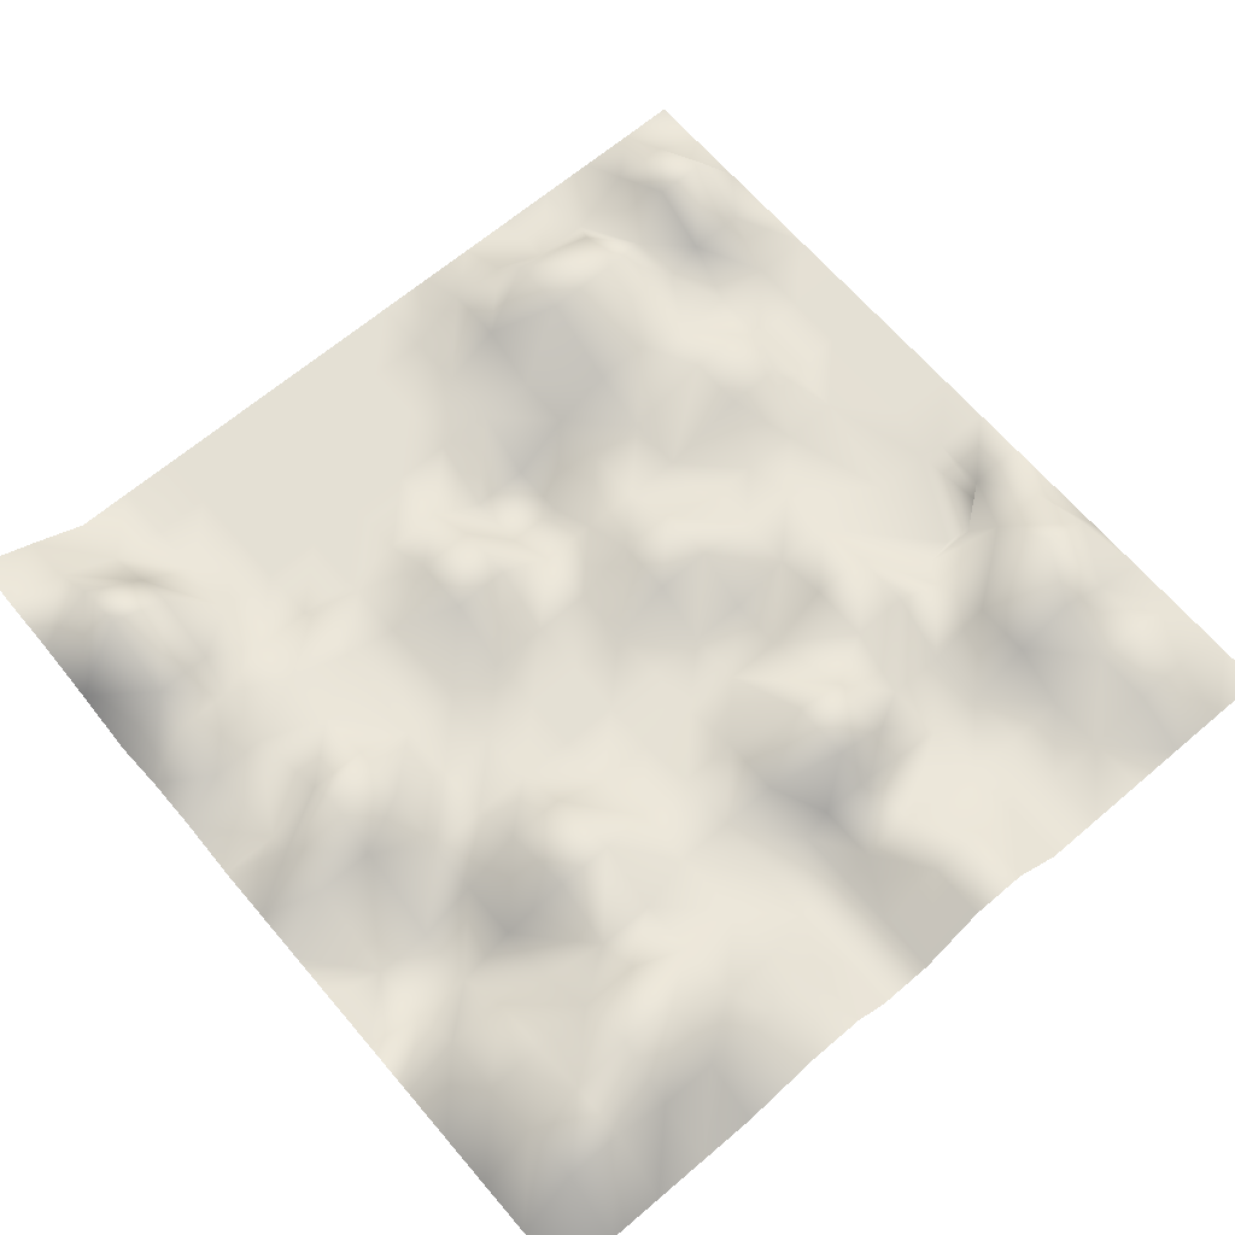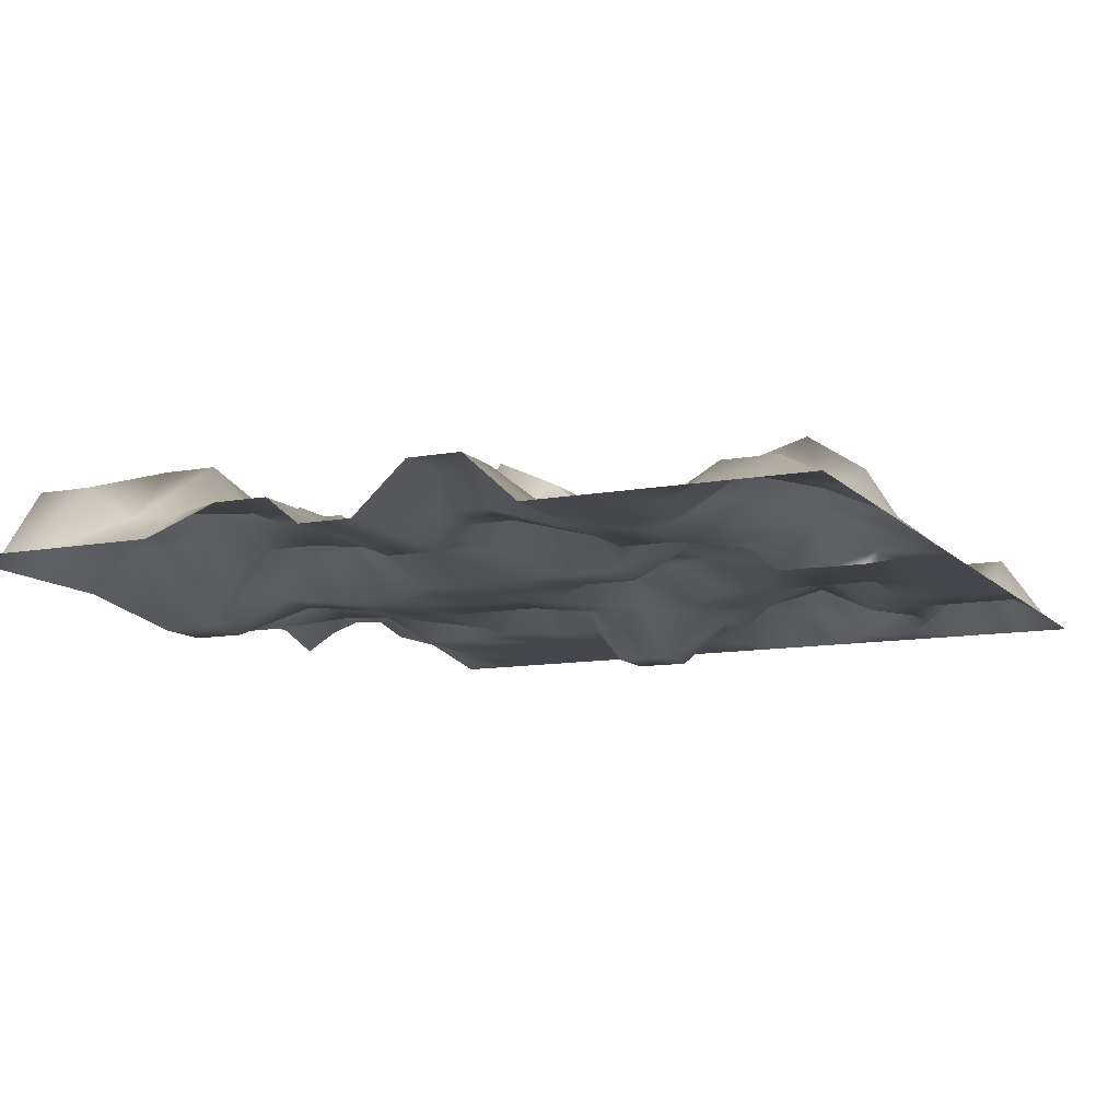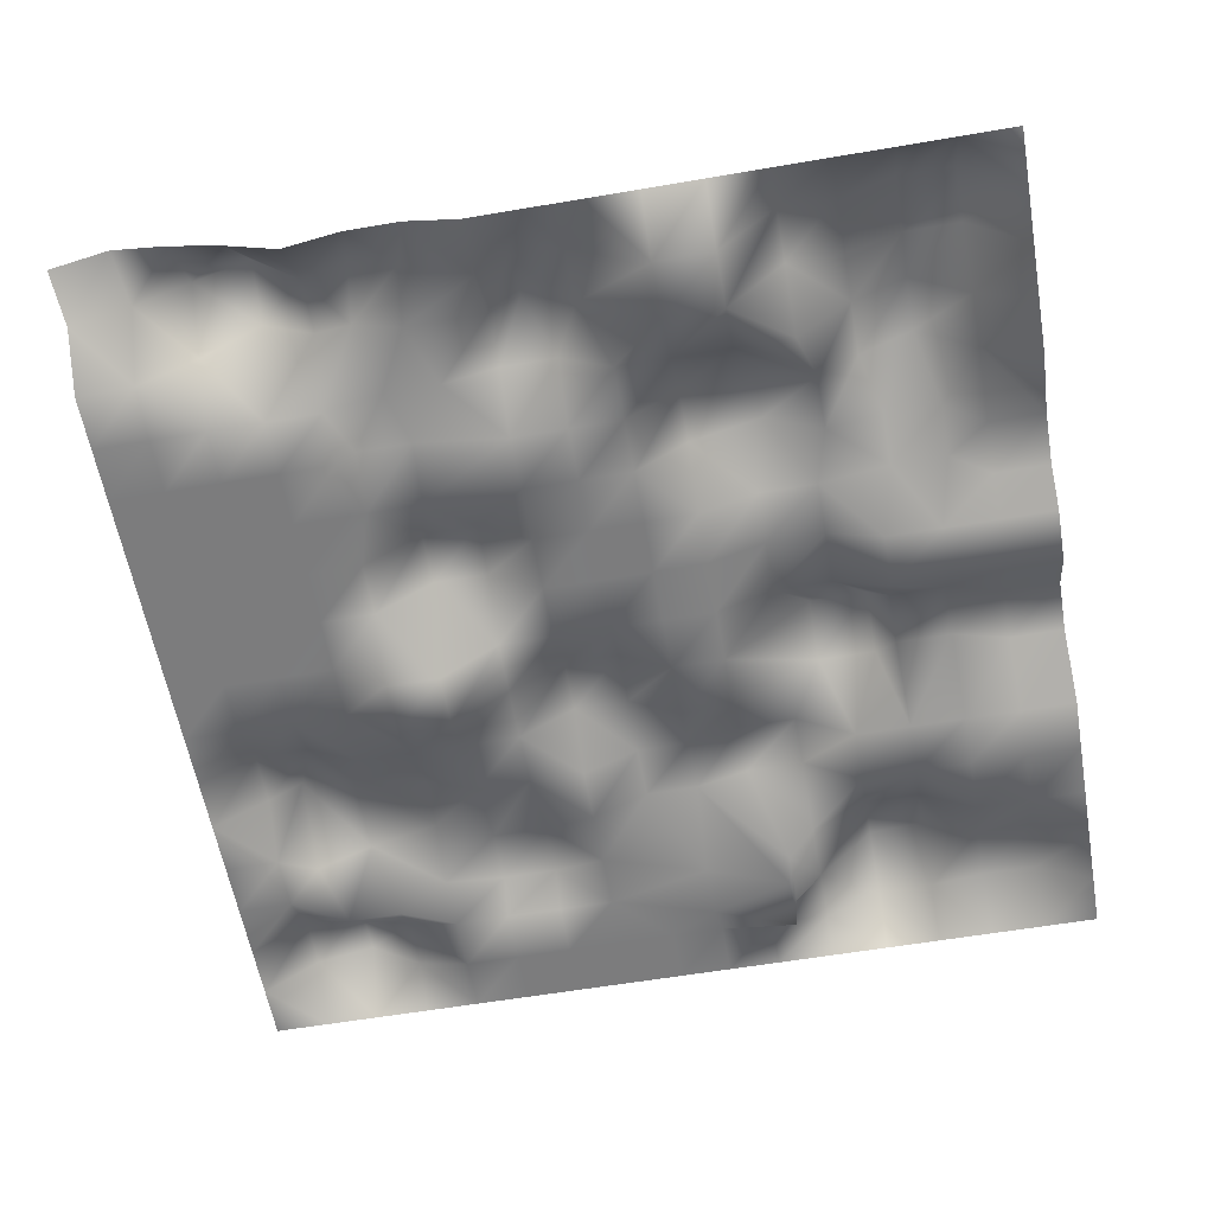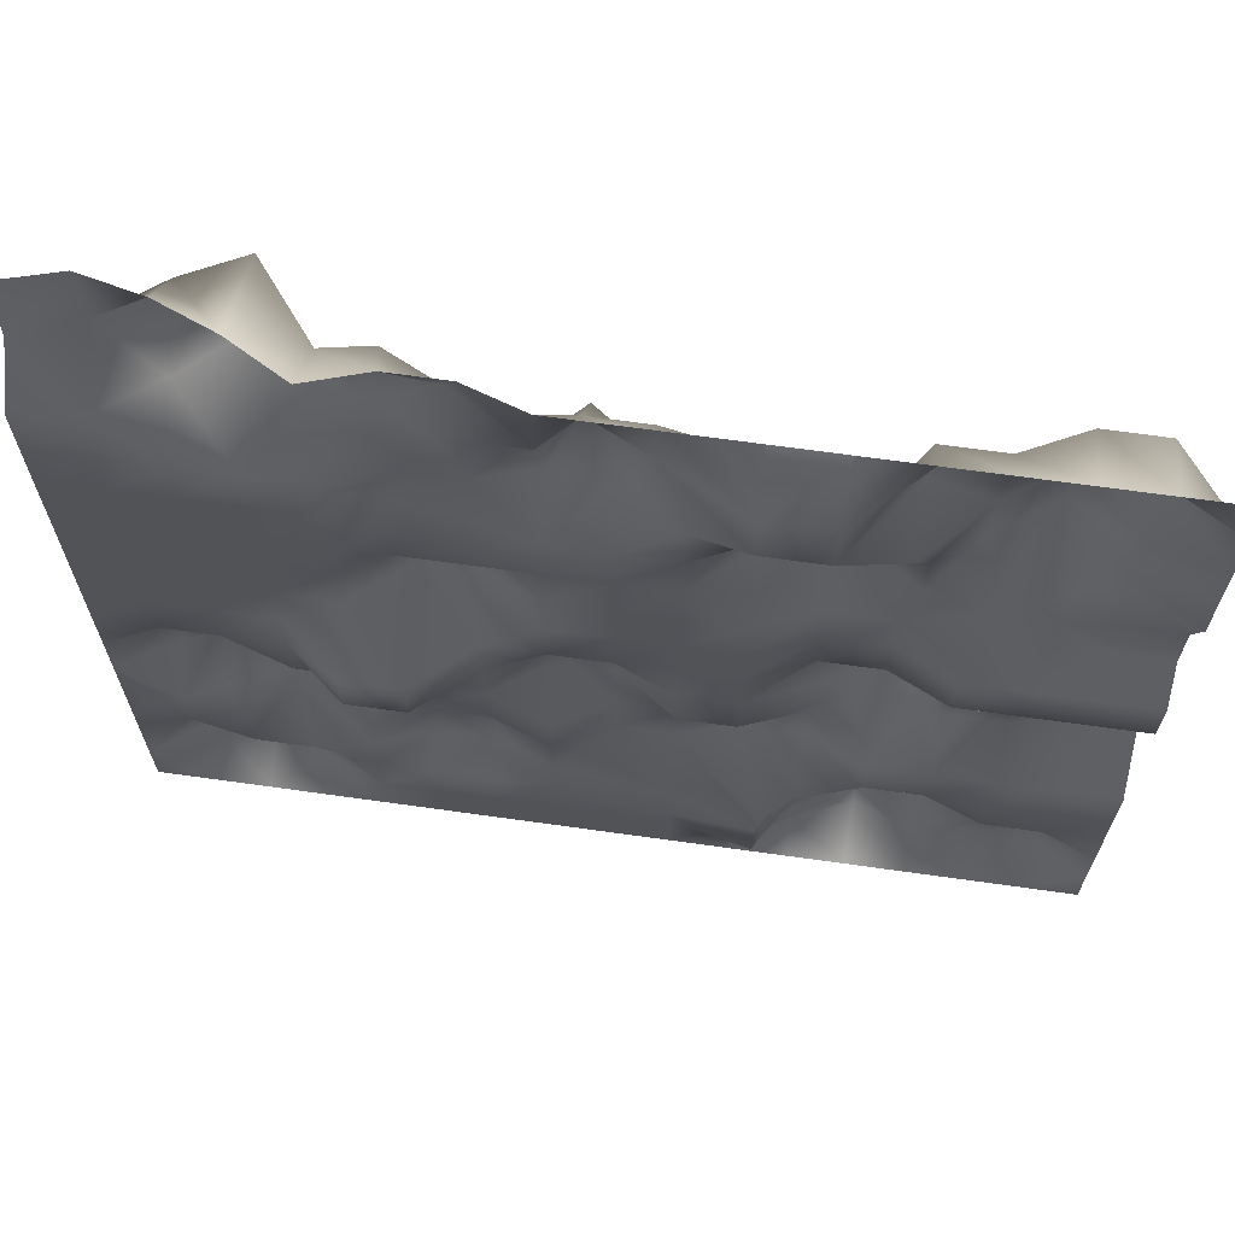
<metadata>
{"format":"obj","ext":"obj","renderer":"f3d","projection":"perspective","resolution":1024,"background":"white","views":[{"elev":66.1,"azim":49.5,"up":"+Y"},{"elev":-11.0,"azim":114.9,"up":"+Y"},{"elev":-58.8,"azim":10.0,"up":"+Y"},{"elev":67.7,"azim":8.0,"up":"+Z"}]}
</metadata>
<code>
o 平面
v -1.01 0.1142 0.9933
v 1 0 1
v -1 -0 -1
v 1 -0 -1
v 0 0 1
v 0 -0 -1
v 0.5 0 1
v 0.5 -0 -1
v -0.5 -0 -1
v -0.5 0 1
v -1 0 0
v 1 0 0
v 0 0 0
v 0.5 0.05647 -0
v -0.5 -0.1039 0
v -1 0 0.5
v 1 0 0.5
v 0 0 0.5
v 0.5323 0.05993 0.5
v -0.5 0 0.5
v 1 -0 -0.5
v 0 0.06205 -0.5
v 0.5 -0 -0.5
v -0.5 0.06057 -0.5
v -1 -0 -0.5
v 0.2387 -0 -1
v 0.2387 0 1
v 0.2387 0 0
v 0.2387 0.09725 0.5
v 0.2387 0.09739 -0.5
v 0.75 0 1
v 0.75 -0 -1
v 0.75 0 0
v 0.75 0.2097 0.5
v 0.75 -0 -0.5
v -0.25 0.04028 1
v -0.25 -0 -1
v -0.25 0 0
v -0.3384 0.04788 0.5
v -0.25 0.06887 -0.561
v -0.75 -0 -1
v -0.75 0.1187 1
v -0.75 0 0
v -0.75 0 0.5
v -0.8059 0.07274 -0.5874
v -1 0 0.75
v 1 0 0.75
v -0.05831 0.1561 0.75
v 0.5 0.09839 0.75
v -0.5 0.1289 0.75
v 0.2387 -0.07735 0.75
v 0.75 0.1608 0.75
v -0.3019 0.0479 0.7678
v -0.75 0.107 0.7447
v 1 0.06308 0.2041
v 0 0 0.25
v 0.5 0.05251 0.25
v -0.5 0 0.25
v -1 0 0.25
v 0.2387 0 0.25
v 0.7853 0.08699 0.25
v -0.25 0.09929 0.25
v -0.75 0 0.25
v -1 -0 -0.25
v 1 0.1126 -0.25
v 0 0.08238 -0.25
v 0.5721 0.137 -0.25
v -0.5 -0 -0.25
v 0.2387 -0 -0.25
v 0.7451 0.05298 -0.18
v -0.25 -0 -0.25
v -0.75 0.0768 -0.25
v 1 -0 -0.7502
v 0.109 -0 -0.822
v 0.5 0.199 -0.8037
v -0.5 -0 -0.7502
v -1 -0 -0.7502
v 0.3078 -0.04138 -0.7886
v 0.75 0.0721 -0.7502
v -0.25 -0 -0.7502
v -0.75 0.1452 -0.7737
v 0.875 0 1
v 0.875 -0 -1
v 0.875 0 0
v 0.875 0.0791 0.5
v 0.875 -0 -0.5
v 0.875 0.1608 0.75
v 0.875 0.06308 0.2041
v 0.875 0.1126 -0.25
v 0.875 0.0721 -0.7502
v 0.625 -0 -1
v 0.625 0 0
v 0.625 0.1306 0.5
v 0.625 -0 -0.5
v 0.625 0 1
v 0.625 0.09839 0.75
v 0.6603 0.08699 0.25
v 0.6201 0.05298 -0.18
v 0.625 0.139 -0.7502
v 0.3693 0 1
v 0.3693 -0 -1
v 0.3693 0.05647 -0
v 0.4017 0.1572 0.5
v 0.3693 0.09739 -0.5
v 0.3693 -0.07735 0.75
v 0.3693 0.05251 0.25
v 0.4414 0.137 -0.25
v 0.3693 0.05998 -0.8037
v 0.1193 -0 -1
v 0.1193 0 0
v 0.1193 0 0.5
v 0.1193 0.06205 -0.5
v 0.1193 0 1
v 0.06102 0.06995 0.75
v 0.1193 0 0.25
v 0.1193 -0 -0.25
v 0.2974 -0.04138 -0.8604
v -0.125 0 1
v -0.125 -0 -1
v -0.125 0 0
v -0.125 0 0.5
v -0.125 -0 -0.5
v -0.125 0.08617 0.75
v -0.125 0 0.25
v -0.125 0.08238 -0.25
v -0.125 -0 -0.7502
v -0.375 -0 -1
v -0.375 -0.1039 0
v -0.4634 0.04788 0.5
v -0.375 0.06887 -0.561
v -0.375 0.04028 1
v -0.4144 0.1024 0.7678
v -0.375 0.09929 0.25
v -0.375 -0 -0.25
v -0.375 -0 -0.7502
v -0.625 0.06891 1
v -0.625 -0 -1
v -0.625 0 0
v -0.625 0 0.5
v -0.6809 0.1333 -0.5874
v -0.625 0.217 0.75
v -0.625 0 0.25
v -0.625 -0 -0.25
v -0.625 0.05733 -0.7737
v -0.875 -0 -1
v -0.875 0 0
v -0.875 0 0.5
v -0.875 -0 -0.5
v -0.8802 0.147 1.001
v -0.875 0.01892 0.7447
v -0.875 0 0.25
v -0.875 0.0768 -0.25
v -0.875 0.08791 -0.7502
v -0.9948 0.07961 0.8742
v 1 0 0.875
v -0.05831 0.06995 0.875
v 0.5 0.09839 0.875
v -0.5 0.1289 0.875
v 0.2387 -0.07735 0.875
v 0.75 0.1608 0.875
v -0.2844 0.08415 0.8928
v -0.75 0.2256 0.8697
v 0.875 0.1608 0.875
v 0.625 0.09839 0.875
v 0.3693 -0.07735 0.875
v 0.06102 0.06995 0.875
v -0.125 0 0.875
v -0.3969 0.1386 0.8928
v -0.625 0.2859 0.875
v -0.8646 0.1314 0.8764
v 1 0 0.625
v 0 0.08617 0.625
v 0.5 0 0.625
v -0.5 0 0.625
v 0.2387 0 0.625
v 0.75 0.2097 0.625
v -0.25 0.04788 0.625
v -0.75 0 0.625
v -1 0 0.625
v 0.875 0.0791 0.625
v 0.625 0.1306 0.625
v 0.3693 0 0.625
v 0.1193 0 0.625
v -0.125 0.08617 0.625
v -0.375 0.04788 0.625
v -0.625 0 0.625
v -0.875 0 0.625
v -1 0 0.375
v 1 0.06308 0.3291
v 0 0 0.375
v 0.5323 0.05993 0.375
v -0.5 0 0.375
v 0.2387 0.09725 0.375
v 0.7853 0.08699 0.375
v -0.3384 0 0.375
v -0.75 0 0.375
v 0.875 0.06308 0.3291
v 0.6603 0.08699 0.375
v 0.4017 0.1572 0.375
v 0.1193 0 0.375
v -0.125 0 0.375
v -0.4634 0 0.375
v -0.625 0 0.375
v -0.875 0 0.375
v 1 0 0.125
v 0 0 0.125
v 0.5 0.05251 0.125
v -0.5 0 0.125
v 0.2387 0 0.125
v 0.75 0 0.125
v -0.25 0.09929 0.125
v -0.75 0 0.125
v -1 0 0.125
v 0.875 0 0.125
v 0.625 0 0.125
v 0.3693 0.05251 0.125
v 0.1193 0 0.125
v -0.125 0 0.125
v -0.375 0.09929 0.125
v -0.625 0 0.125
v -0.875 0 0.125
v -1 -0 -0.125
v 1 0.1126 -0.125
v 0 0.08238 -0.125
v 0.5721 0.1935 -0.125
v -0.5 -0.1039 -0.125
v 0.2387 -0 -0.125
v 0.7451 0.05298 -0.05501
v -0.25 -0 -0.125
v -0.75 -0 -0.125
v 0.875 0.1126 -0.125
v 0.6201 0.05298 -0.05501
v 0.4414 0.1935 -0.125
v 0.1193 -0 -0.125
v -0.125 0.08238 -0.125
v -0.375 -0.1039 -0.125
v -0.625 -0 -0.125
v -0.875 -0 -0.125
v 1 -0 -0.375
v 0 0.06205 -0.375
v 0.5 -0 -0.375
v -0.5 0.06057 -0.375
v 0.2387 0.09739 -0.375
v 0.75 -0 -0.375
v -0.25 -0 -0.375
v -0.8059 0.1495 -0.3888
v -1 -0 -0.375
v 0.875 -0 -0.375
v 0.625 -0 -0.375
v 0.3693 0.09739 -0.375
v 0.1193 0.06205 -0.375
v -0.125 -0 -0.375
v -0.375 -0 -0.375
v -0.6809 0.1333 -0.3888
v -0.875 0.0768 -0.375
v -1 -0 -0.6251
v 1 -0 -0.6251
v 0.109 -0 -0.6969
v 0.5 0.08253 -0.6251
v -0.5 -0 -0.6251
v 0.3078 -0.04138 -0.6635
v 0.75 -0 -0.6251
v -0.25 0.06887 -0.6861
v -0.75 -0 -0.6987
v 0.875 -0 -0.6251
v 0.625 0.08253 -0.6251
v 0.3693 -0 -0.6251
v 0.2974 -0.04138 -0.7353
v -0.125 -0 -0.6251
v -0.375 0.06887 -0.6861
v -0.625 -0 -0.6987
v -0.875 -0 -0.6251
v 1 -0 -0.8751
v 0 -0 -0.8751
v 0.5 0.1165 -0.9286
v -0.5 -0 -0.8751
v 0.2387 -0 -0.8751
v 0.75 0.0721 -0.8751
v -0.25 -0 -0.8751
v -0.75 0.1452 -0.8986
v -1 -0 -0.8751
v 0.875 0.0721 -0.8751
v 0.625 0.0565 -0.8751
v 0.3693 0.05998 -0.9286
v 0.1193 -0 -0.8751
v -0.125 -0 -0.8751
v -0.375 -0 -0.8751
v -0.625 0.05733 -0.8986
v -0.875 0.08791 -0.8751
f 273 83 282
f 274 119 286
f 284 8 101
f 288 9 137
f 208 138 220
f 207 102 216
f 206 120 218
f 205 84 214
f 171 85 180
f 172 121 184
f 182 19 103
f 174 139 186
f 254 24 140
f 241 104 250
f 240 122 252
f 239 86 248
f 243 112 251
f 175 111 183
f 209 110 217
f 277 109 285
f 244 94 249
f 176 93 181
f 210 92 215
f 283 32 91
f 245 130 253
f 185 39 129
f 219 38 128
f 279 127 287
f 246 148 255
f 178 147 187
f 212 146 221
f 289 41 145
f 170 54 150
f 161 132 168
f 160 96 164
f 159 114 166
f 158 141 169
f 157 105 165
f 156 123 167
f 155 87 163
f 196 151 204
f 195 133 202
f 194 97 198
f 200 60 115
f 189 88 197
f 190 124 201
f 199 57 106
f 192 142 203
f 230 152 238
f 229 134 236
f 228 98 232
f 227 116 234
f 223 89 231
f 224 125 235
f 225 107 233
f 237 68 143
f 264 153 272
f 263 135 270
f 266 79 99
f 268 78 117
f 271 76 144
f 259 108 267
f 258 126 269
f 265 73 90
f 265 79 262
f 231 70 228
f 197 61 194
f 163 52 160
f 248 35 244
f 180 34 176
f 214 33 210
f 282 32 278
f 259 99 75
f 225 98 67
f 191 97 57
f 164 49 157
f 275 91 8
f 207 92 14
f 181 19 173
f 249 23 241
f 261 108 78
f 227 107 69
f 193 106 60
f 165 51 159
f 250 30 243
f 182 29 175
f 216 28 209
f 284 26 277
f 268 74 258
f 234 66 224
f 200 56 190
f 156 114 48
f 285 6 274
f 217 13 206
f 183 18 172
f 251 22 240
f 263 126 80
f 235 71 229
f 201 62 195
f 167 53 161
f 245 122 40
f 177 121 39
f 218 38 211
f 286 37 279
f 270 76 260
f 236 68 226
f 202 58 192
f 158 132 50
f 287 9 276
f 208 128 15
f 174 129 20
f 253 24 242
f 264 144 81
f 230 143 72
f 203 63 196
f 162 141 54
f 246 140 45
f 186 44 178
f 220 43 212
f 288 41 280
f 272 77 256
f 238 64 222
f 204 59 188
f 154 150 46
f 281 145 3
f 221 11 213
f 187 16 179
f 247 148 25
f 149 154 1
f 136 162 42
f 131 158 10
f 36 167 161
f 5 166 156
f 100 159 27
f 95 157 7
f 82 160 31
f 82 155 163
f 118 156 167
f 7 165 100
f 136 158 169
f 113 159 166
f 31 164 95
f 131 161 168
f 42 170 149
f 150 179 46
f 54 186 178
f 132 174 50
f 123 177 53
f 114 172 48
f 105 175 51
f 49 181 173
f 87 176 52
f 150 178 187
f 53 185 132
f 52 181 96
f 51 183 114
f 50 186 141
f 105 173 182
f 48 184 123
f 47 180 87
f 147 188 16
f 139 196 44
f 20 202 192
f 121 195 39
f 111 190 18
f 103 193 29
f 93 191 19
f 85 194 34
f 20 203 139
f 19 199 103
f 18 201 121
f 85 189 197
f 29 200 111
f 34 198 93
f 39 202 129
f 44 204 147
f 151 213 59
f 142 212 63
f 133 208 58
f 124 211 62
f 115 206 56
f 106 209 60
f 57 215 207
f 88 210 61
f 63 221 151
f 62 219 133
f 97 210 215
f 60 217 115
f 55 214 88
f 56 218 124
f 57 216 106
f 58 220 142
f 146 222 11
f 138 230 43
f 128 226 15
f 120 229 38
f 13 234 224
f 102 227 28
f 14 232 225
f 84 228 33
f 15 237 138
f 14 233 102
f 13 235 120
f 12 231 84
f 28 234 110
f 92 228 232
f 38 236 128
f 43 238 146
f 152 247 64
f 72 254 246
f 68 253 242
f 71 252 245
f 66 251 240
f 69 250 243
f 67 249 241
f 89 244 70
f 72 255 152
f 71 253 134
f 70 249 98
f 69 251 116
f 65 248 89
f 125 240 252
f 107 241 250
f 143 242 254
f 148 256 25
f 140 264 45
f 130 260 24
f 40 269 263
f 112 258 22
f 30 267 261
f 94 259 23
f 86 262 35
f 21 265 86
f 22 269 122
f 23 267 104
f 140 260 271
f 112 261 268
f 94 262 266
f 40 270 130
f 45 272 148
f 153 281 77
f 144 280 81
f 135 276 76
f 126 279 80
f 74 285 274
f 108 277 78
f 75 283 275
f 90 278 79
f 81 289 153
f 80 287 135
f 79 283 99
f 117 277 285
f 144 276 288
f 108 275 284
f 126 274 286
f 73 282 90
f 273 4 83
f 274 6 119
f 284 275 8
f 288 276 9
f 208 15 138
f 207 14 102
f 206 13 120
f 205 12 84
f 171 17 85
f 172 18 121
f 182 173 19
f 174 20 139
f 254 242 24
f 241 23 104
f 240 22 122
f 239 21 86
f 243 30 112
f 175 29 111
f 209 28 110
f 277 26 109
f 244 35 94
f 176 34 93
f 210 33 92
f 283 278 32
f 245 40 130
f 185 177 39
f 219 211 38
f 279 37 127
f 246 45 148
f 178 44 147
f 212 43 146
f 289 280 41
f 170 162 54
f 161 53 132
f 160 52 96
f 159 51 114
f 158 50 141
f 157 49 105
f 156 48 123
f 155 47 87
f 196 63 151
f 195 62 133
f 194 61 97
f 200 193 60
f 189 55 88
f 190 56 124
f 199 191 57
f 192 58 142
f 230 72 152
f 229 71 134
f 228 70 98
f 227 69 116
f 223 65 89
f 224 66 125
f 225 67 107
f 237 226 68
f 264 81 153
f 263 80 135
f 266 262 79
f 268 261 78
f 271 260 76
f 259 75 108
f 258 74 126
f 265 257 73
f 265 90 79
f 231 89 70
f 197 88 61
f 163 87 52
f 248 86 35
f 180 85 34
f 214 84 33
f 282 83 32
f 259 266 99
f 225 232 98
f 191 198 97
f 164 96 49
f 275 283 91
f 207 215 92
f 181 93 19
f 249 94 23
f 261 267 108
f 227 233 107
f 193 199 106
f 165 105 51
f 250 104 30
f 182 103 29
f 216 102 28
f 284 101 26
f 268 117 74
f 234 116 66
f 200 115 56
f 156 166 114
f 285 109 6
f 217 110 13
f 183 111 18
f 251 112 22
f 263 269 126
f 235 125 71
f 201 124 62
f 167 123 53
f 245 252 122
f 177 184 121
f 218 120 38
f 286 119 37
f 270 135 76
f 236 134 68
f 202 133 58
f 158 168 132
f 287 127 9
f 208 219 128
f 174 185 129
f 253 130 24
f 264 271 144
f 230 237 143
f 203 142 63
f 162 169 141
f 246 254 140
f 186 139 44
f 220 138 43
f 288 137 41
f 272 153 77
f 238 152 64
f 204 151 59
f 154 170 150
f 281 289 145
f 221 146 11
f 187 147 16
f 247 255 148
f 149 170 154
f 136 169 162
f 131 168 158
f 36 118 167
f 5 113 166
f 100 165 159
f 95 164 157
f 82 163 160
f 82 2 155
f 118 5 156
f 7 157 165
f 136 10 158
f 113 27 159
f 31 160 164
f 131 36 161
f 42 162 170
f 150 187 179
f 54 141 186
f 132 185 174
f 123 184 177
f 114 183 172
f 105 182 175
f 49 96 181
f 87 180 176
f 150 54 178
f 53 177 185
f 52 176 181
f 51 175 183
f 50 174 186
f 105 49 173
f 48 172 184
f 47 171 180
f 147 204 188
f 139 203 196
f 20 129 202
f 121 201 195
f 111 200 190
f 103 199 193
f 93 198 191
f 85 197 194
f 20 192 203
f 19 191 199
f 18 190 201
f 85 17 189
f 29 193 200
f 34 194 198
f 39 195 202
f 44 196 204
f 151 221 213
f 142 220 212
f 133 219 208
f 124 218 211
f 115 217 206
f 106 216 209
f 57 97 215
f 88 214 210
f 63 212 221
f 62 211 219
f 97 61 210
f 60 209 217
f 55 205 214
f 56 206 218
f 57 207 216
f 58 208 220
f 146 238 222
f 138 237 230
f 128 236 226
f 120 235 229
f 13 110 234
f 102 233 227
f 14 92 232
f 84 231 228
f 15 226 237
f 14 225 233
f 13 224 235
f 12 223 231
f 28 227 234
f 92 33 228
f 38 229 236
f 43 230 238
f 152 255 247
f 72 143 254
f 68 134 253
f 71 125 252
f 66 116 251
f 69 107 250
f 67 98 249
f 89 248 244
f 72 246 255
f 71 245 253
f 70 244 249
f 69 243 251
f 65 239 248
f 125 66 240
f 107 67 241
f 143 68 242
f 148 272 256
f 140 271 264
f 130 270 260
f 40 122 269
f 112 268 258
f 30 104 267
f 94 266 259
f 86 265 262
f 21 257 265
f 22 258 269
f 23 259 267
f 140 24 260
f 112 30 261
f 94 35 262
f 40 263 270
f 45 264 272
f 153 289 281
f 144 288 280
f 135 287 276
f 126 286 279
f 74 117 285
f 108 284 277
f 75 99 283
f 90 282 278
f 81 280 289
f 80 279 287
f 79 278 283
f 117 78 277
f 144 76 276
f 108 75 275
f 126 74 274
f 73 273 282

</code>
